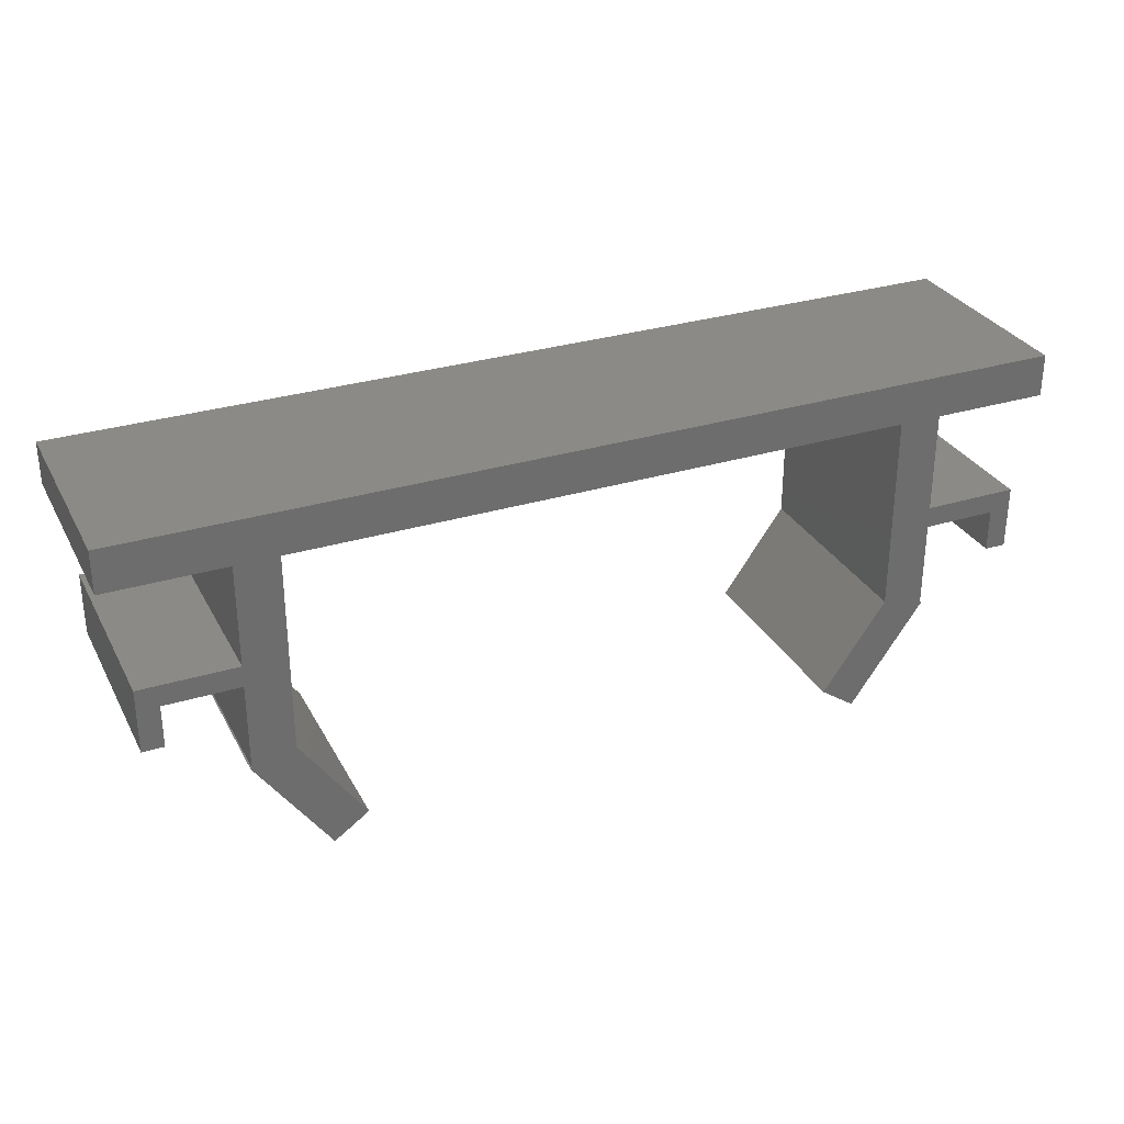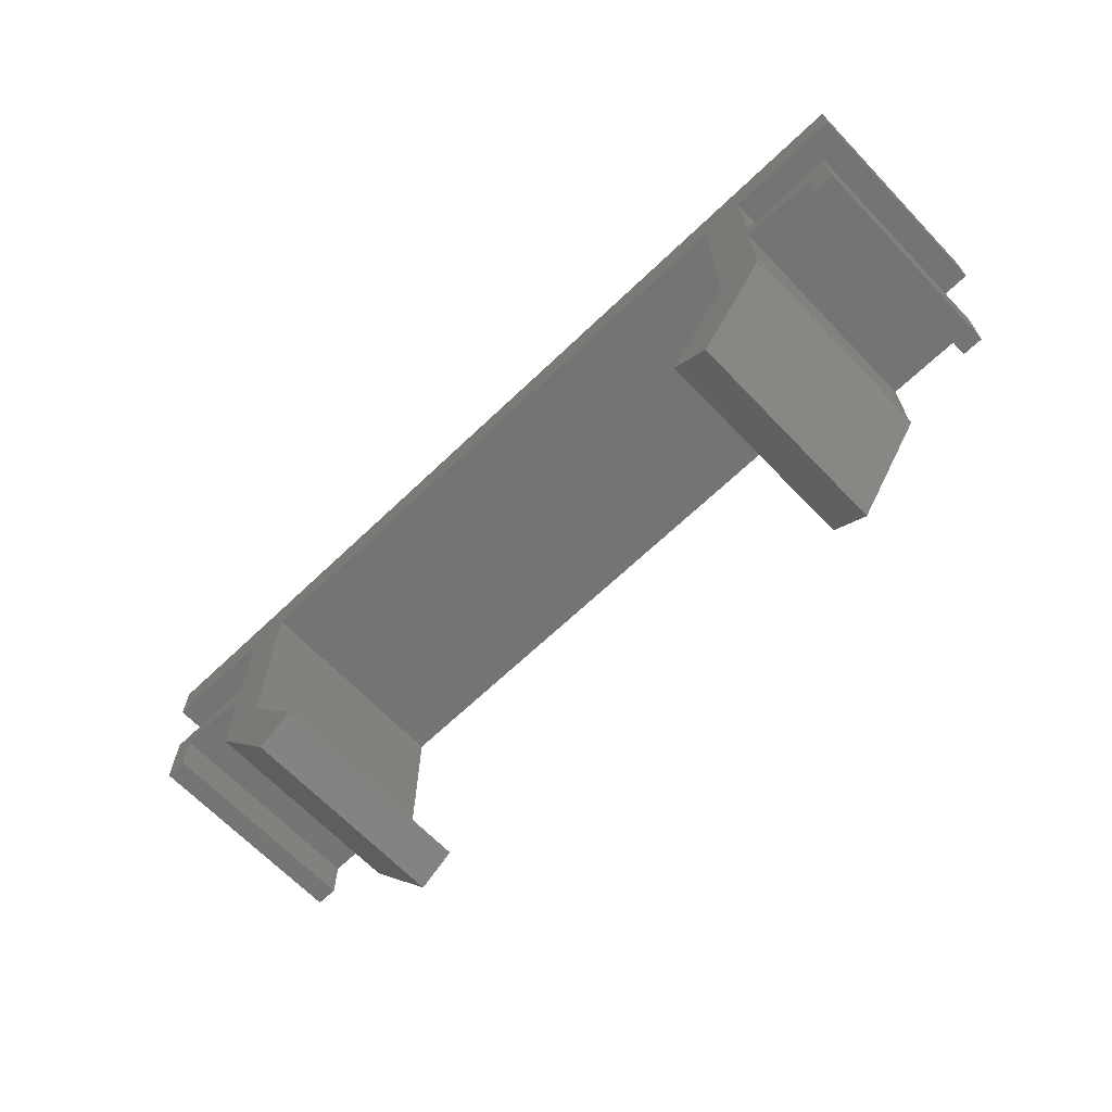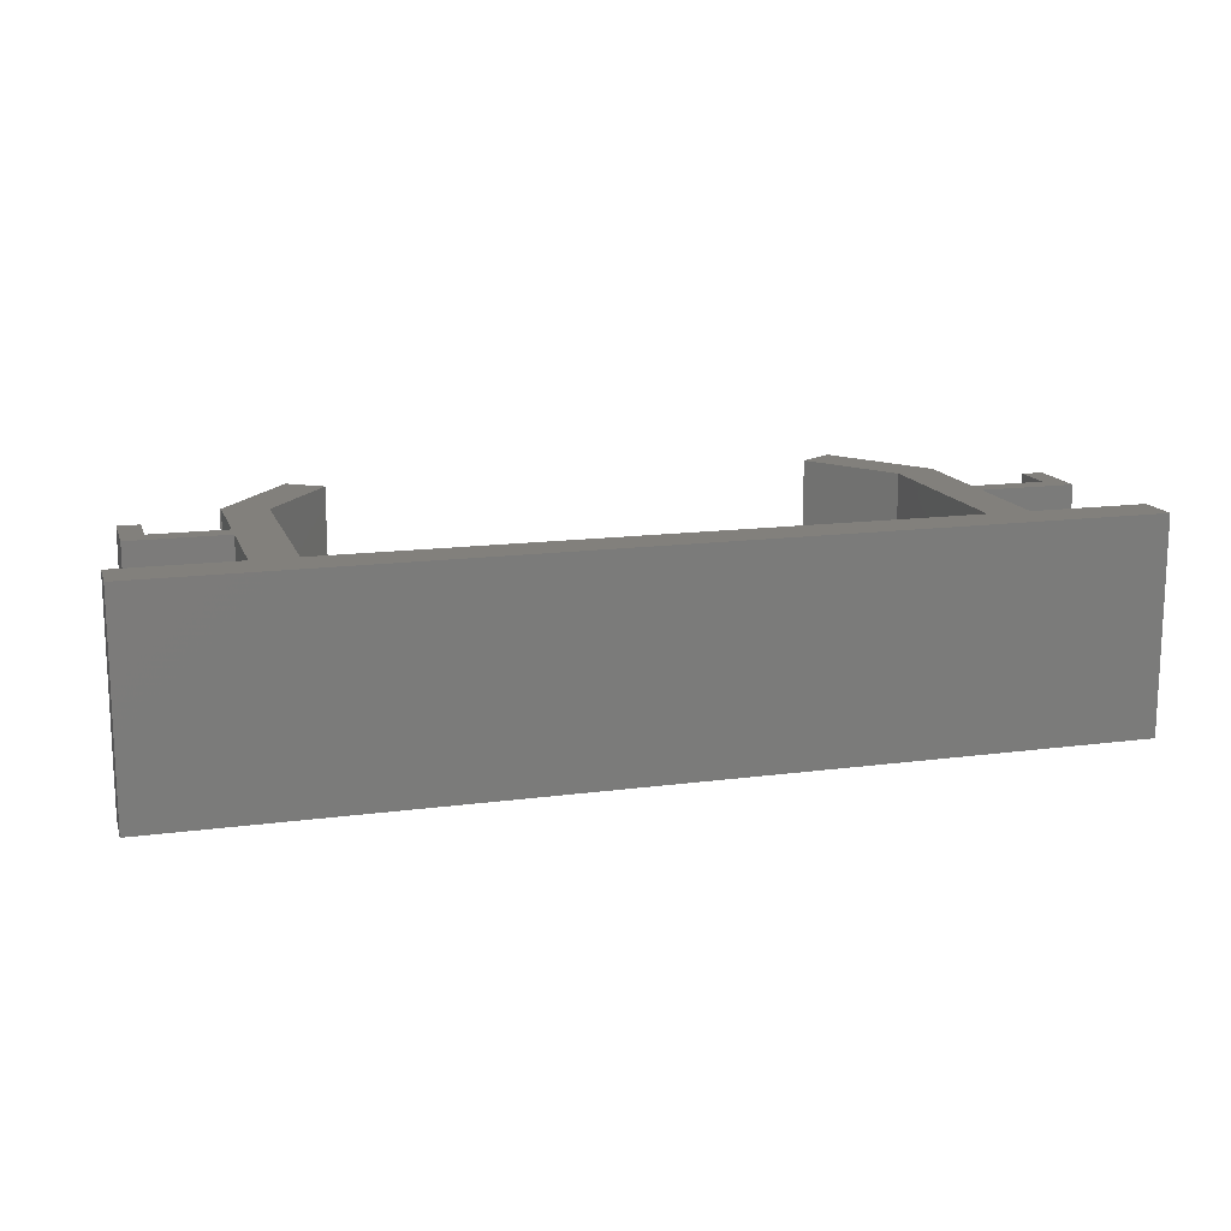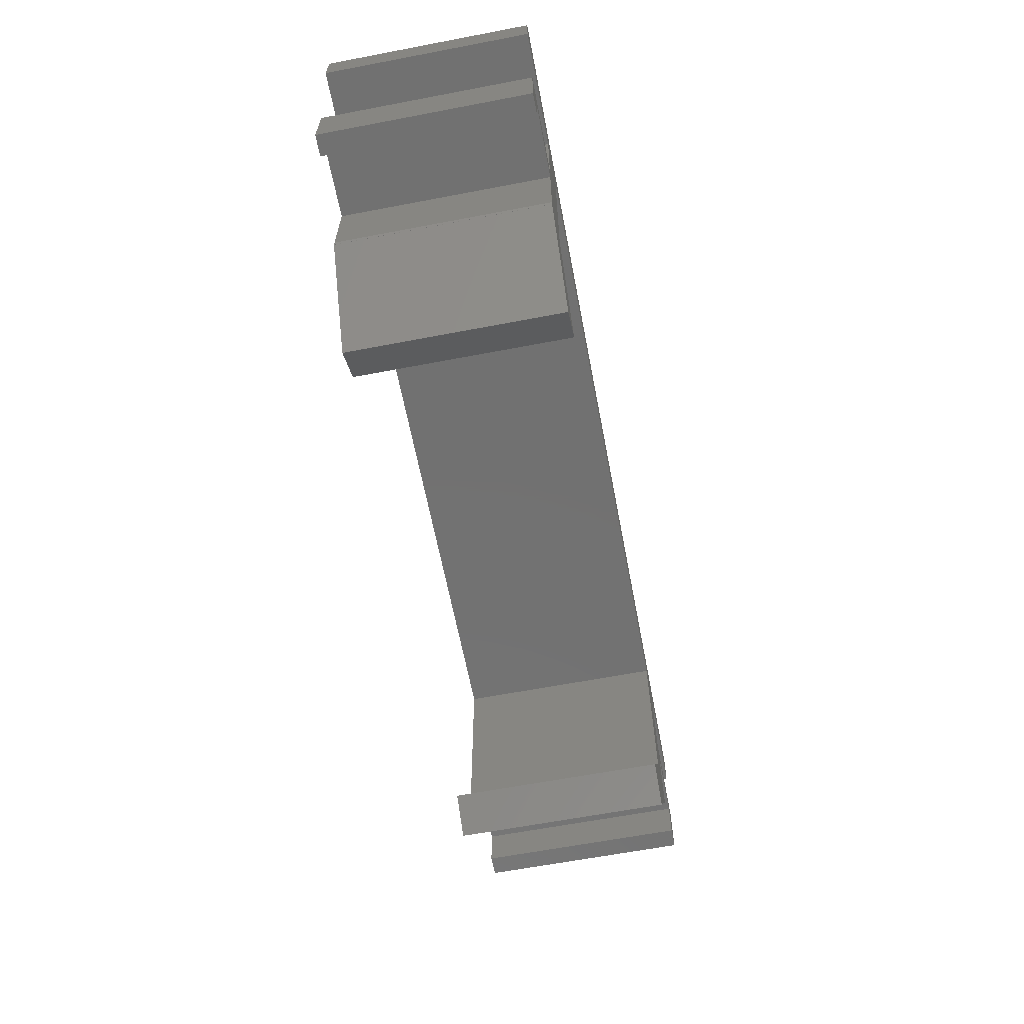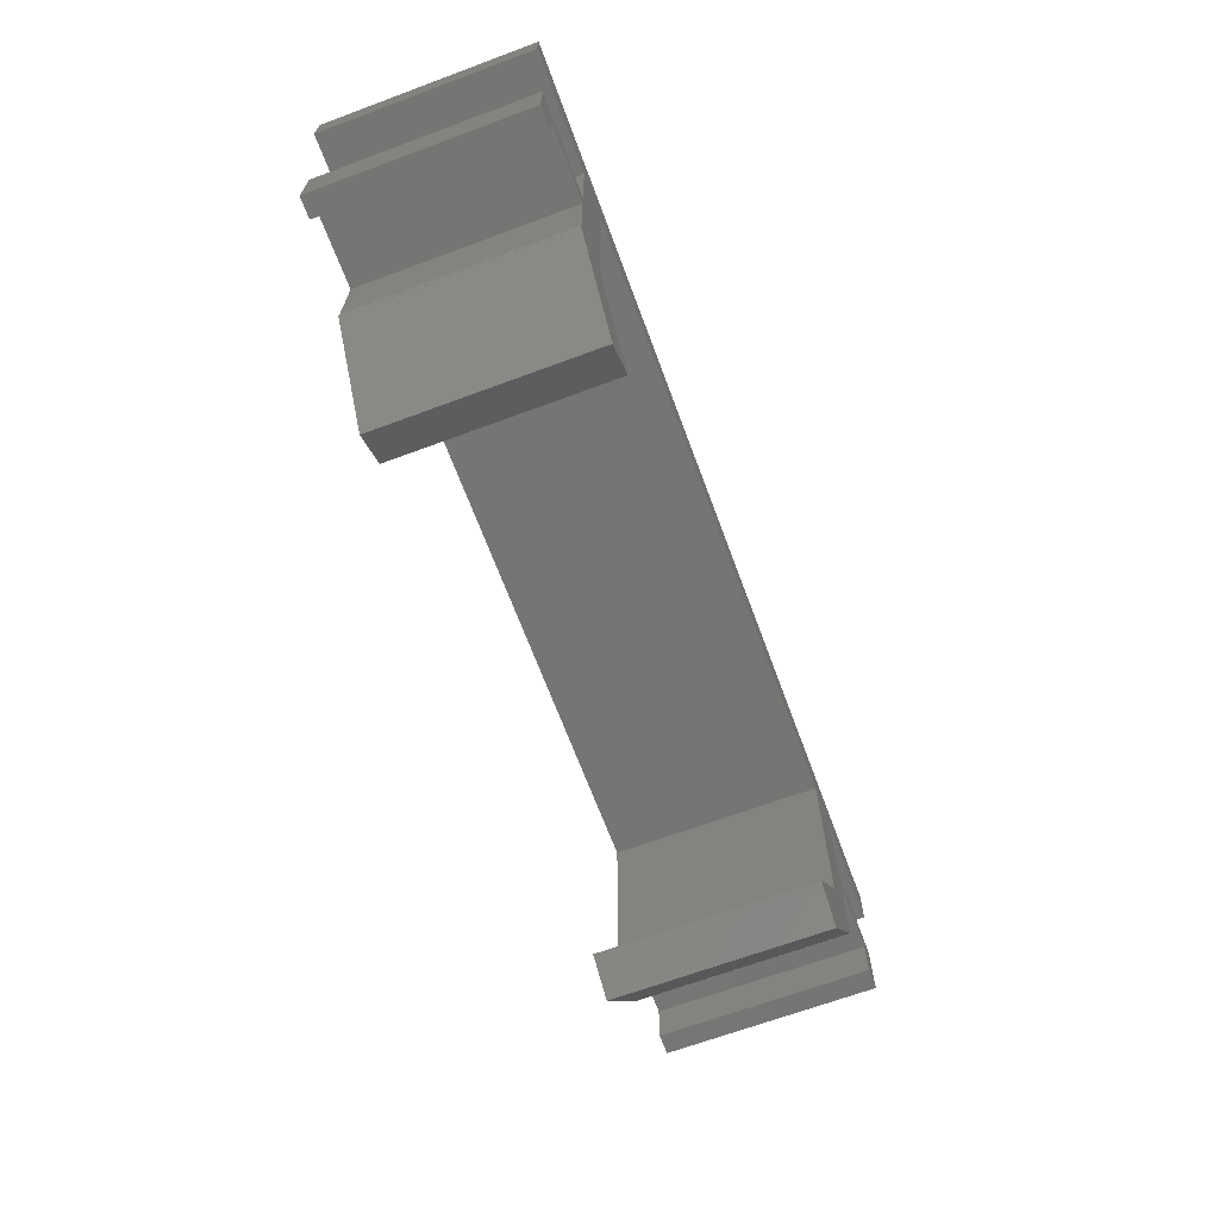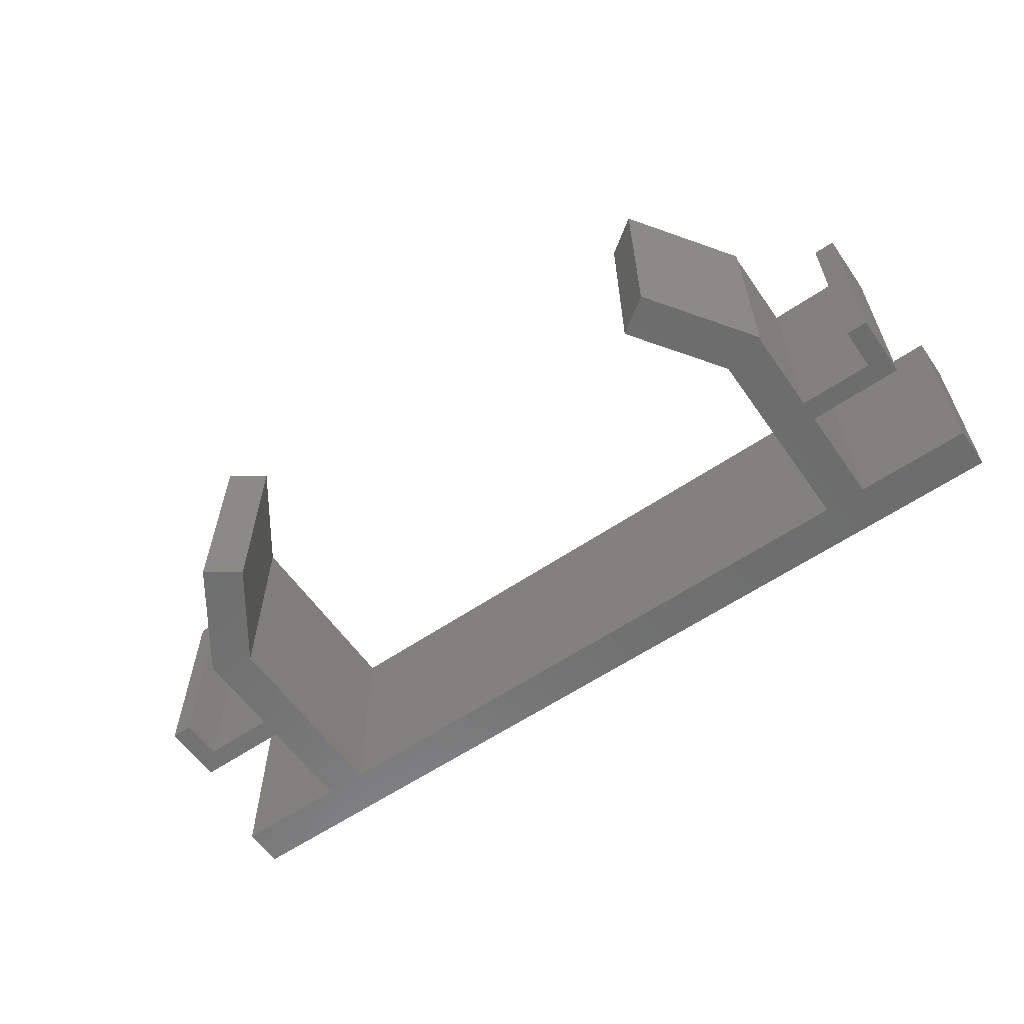
<metadata>
{"format":"stl","ext":"stl","renderer":"f3d","projection":"perspective","resolution":1024,"background":"white","views":[{"elev":30.4,"azim":156.1,"up":"+Y"},{"elev":-66.5,"azim":-136.2,"up":"+Y"},{"elev":14.7,"azim":163.9,"up":"+Z"},{"elev":-63.5,"azim":-79.1,"up":"+Y"},{"elev":-67.2,"azim":-69.6,"up":"+Y"},{"elev":-59.8,"azim":34.9,"up":"+Z"}]}
</metadata>
<code>
# stl→obj: 64 verts, 140 faces
v -22 23 -5
v -22 25 5
v -22 25 -5
v -22 23 5
v -16.5 13.13 5
v -16.56 13.09 5
v -16.5 13 5
v -16.5 18.25 5
v -20 17.25 5
v -16.5 17.25 5
v -21 18.25 5
v -21 15.25 5
v -20 15.25 5
v 22 25 5
v 16.5 23 5
v 22 23 5
v 14.5 23 5
v 16.5 18.25 5
v 14.5 13.64 5
v 16.5 17.25 5
v 16.5 13.13 5
v 16.5 13 5
v -14.5 23 5
v -14.5 13.64 5
v -16.5 23 5
v 21 18.25 5
v 20 17.25 5
v 21 15.25 5
v 20 15.25 5
v 16.56 13.09 5
v 13.12 8.176 5
v 11.48 9.324 5
v -13.12 8.176 5
v -11.48 9.324 5
v 22 25 -5
v 22 23 -5
v -20 15.25 -5
v -21 15.25 -5
v -20 17.25 -5
v -13.12 8.176 -5
v -14.5 13.64 -5
v -11.48 9.324 -5
v -16.5 13.13 -5
v -16.5 13 -5
v 16.5 13 -5
v 16.5 13.13 -5
v 14.5 13.64 -5
v 16.5 17.25 -5
v 16.5 18.25 -5
v 16.56 13.09 -5
v 20 17.25 -5
v 21 15.25 -5
v 20 15.25 -5
v 21 18.25 -5
v 16.5 23 -5
v 14.5 23 -5
v -14.5 23 -5
v -16.5 17.25 -5
v -16.5 18.25 -5
v -16.5 23 -5
v 13.12 8.176 -5
v 11.48 9.324 -5
v -21 18.25 -5
v -16.56 13.09 -5
f 1 2 3
f 2 1 4
f 5 6 7
f 8 9 10
f 11 9 8
f 12 9 11
f 9 12 13
f 14 15 16
f 17 18 15
f 19 18 17
f 20 19 21
f 22 21 19
f 21 22 22
f 18 19 20
f 14 17 15
f 14 23 17
f 8 24 23
f 8 23 25
f 2 23 14
f 23 2 25
f 25 2 4
f 26 27 28
f 18 27 26
f 27 18 20
f 28 27 29
f 30 21 22
f 22 22 22
f 19 31 22
f 31 19 32
f 24 33 34
f 33 24 7
f 24 8 10
f 24 10 5
f 24 5 7
f 7 7 5
f 7 7 7
f 16 35 14
f 35 16 36
f 35 2 14
f 2 35 3
f 37 38 39
f 40 41 42
f 43 41 44
f 44 41 40
f 45 45 45
f 45 45 46
f 47 46 45
f 46 47 48
f 48 47 49
f 50 45 46
f 51 52 53
f 52 51 54
f 49 51 48
f 51 49 54
f 55 35 36
f 56 49 47
f 49 56 55
f 56 35 55
f 57 35 56
f 44 44 44
f 43 44 44
f 58 41 43
f 59 41 58
f 41 59 57
f 60 57 59
f 3 57 60
f 3 60 1
f 57 3 35
f 61 47 45
f 47 61 62
f 39 59 58
f 39 63 59
f 63 39 38
f 44 64 43
f 55 16 15
f 16 55 36
f 57 17 23
f 17 57 56
f 1 25 4
f 25 1 60
f 44 7 44
f 7 44 7
f 59 25 60
f 25 59 8
f 43 10 58
f 10 43 5
f 24 57 23
f 57 24 41
f 44 7 7
f 7 44 44
f 34 41 24
f 41 34 42
f 40 7 44
f 7 40 33
f 44 6 64
f 6 44 7
f 40 34 33
f 34 40 42
f 43 6 5
f 6 43 64
f 59 11 8
f 11 59 63
f 39 10 9
f 10 39 58
f 38 11 63
f 11 38 12
f 13 39 9
f 39 13 37
f 38 13 12
f 13 38 37
f 47 17 56
f 17 47 19
f 22 45 22
f 45 22 45
f 18 55 15
f 55 18 49
f 21 48 20
f 48 21 46
f 45 22 22
f 22 45 45
f 62 19 47
f 19 62 32
f 31 45 22
f 45 31 61
f 22 50 30
f 50 22 45
f 62 31 32
f 31 62 61
f 50 21 30
f 21 50 46
f 54 18 26
f 18 54 49
f 48 27 20
f 27 48 51
f 53 27 51
f 27 53 29
f 28 54 26
f 54 28 52
f 53 28 29
f 28 53 52

</code>
